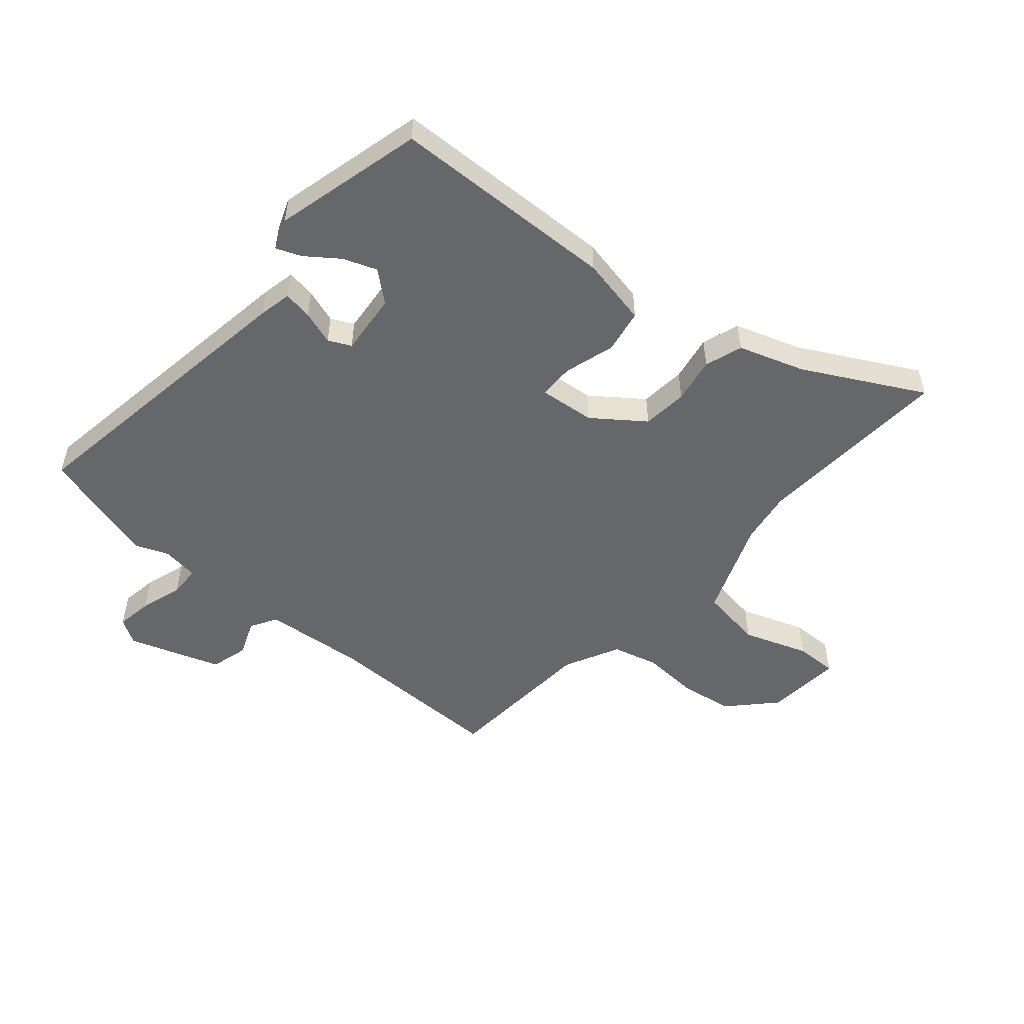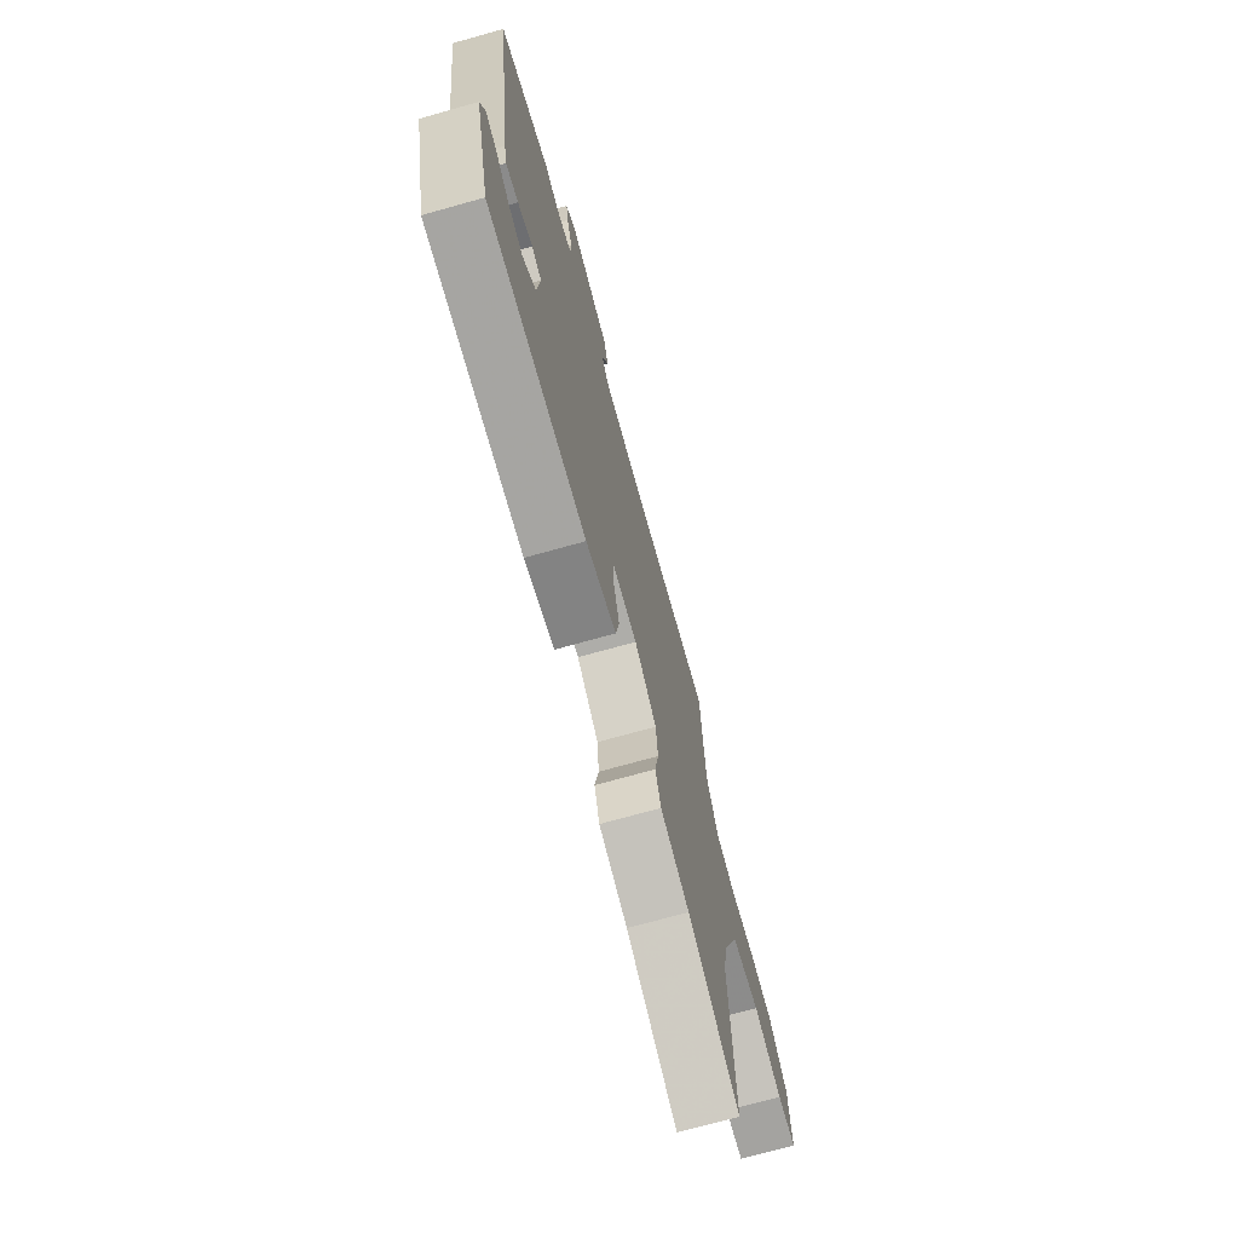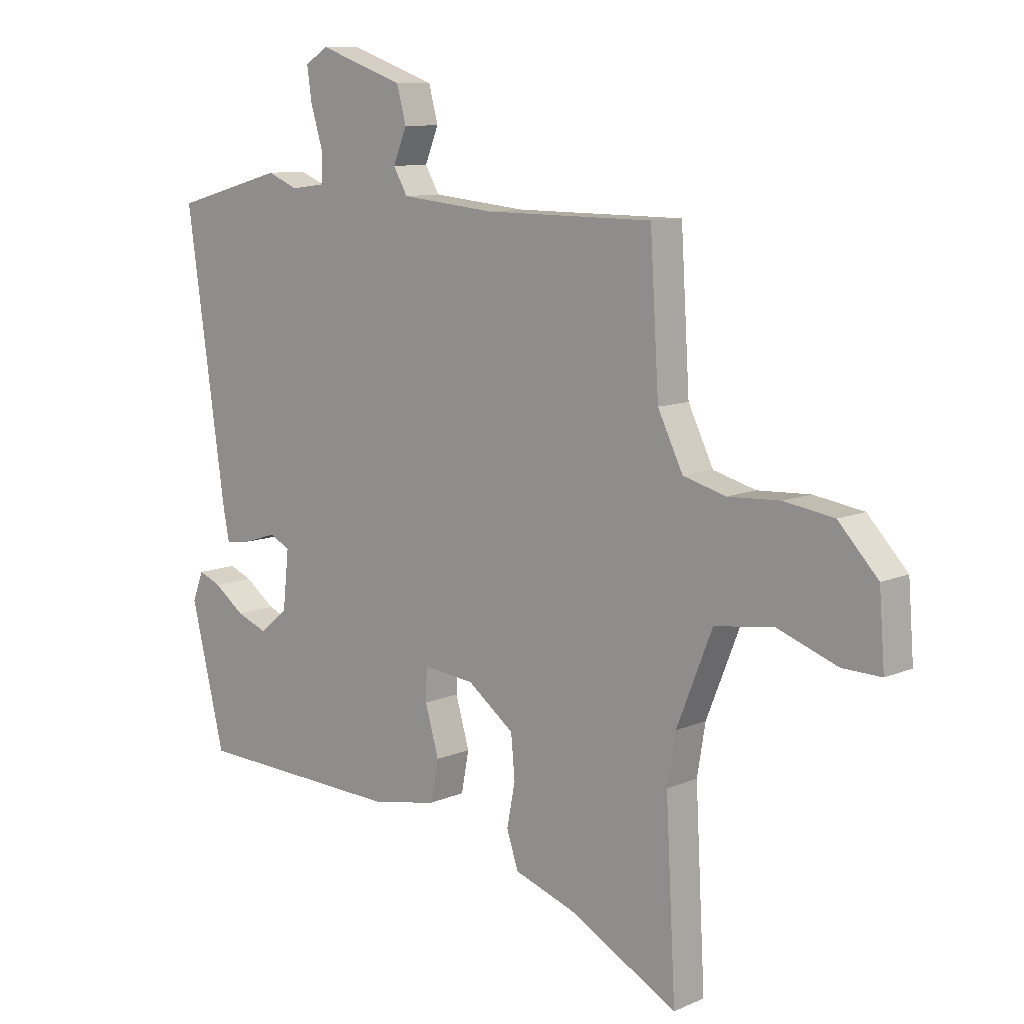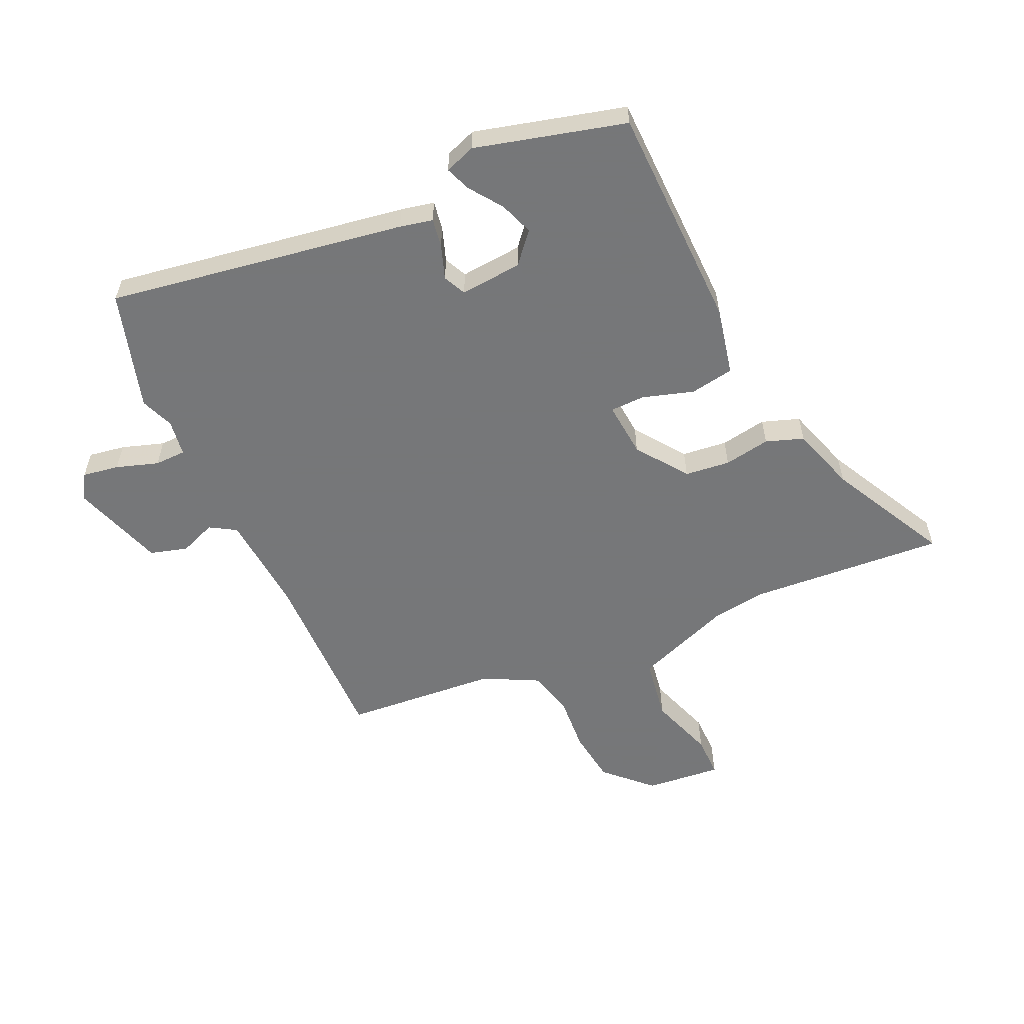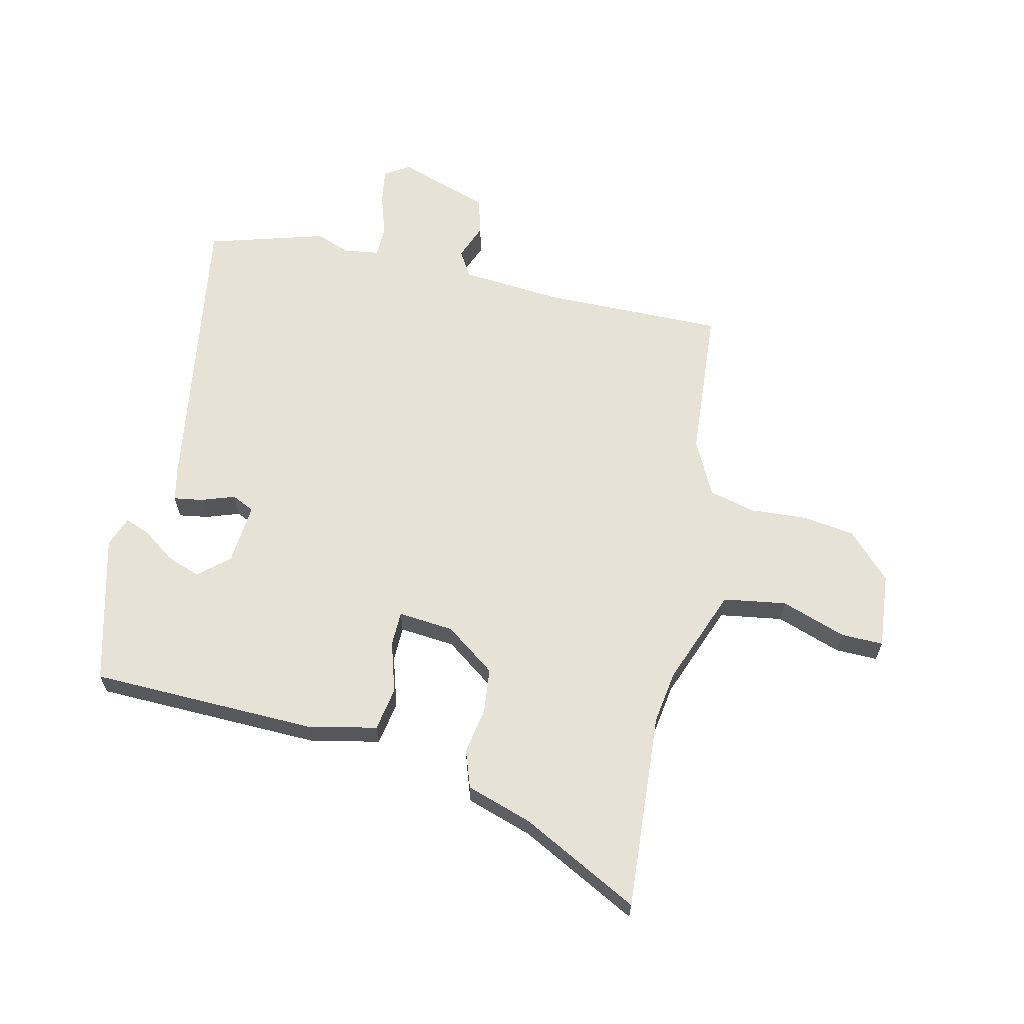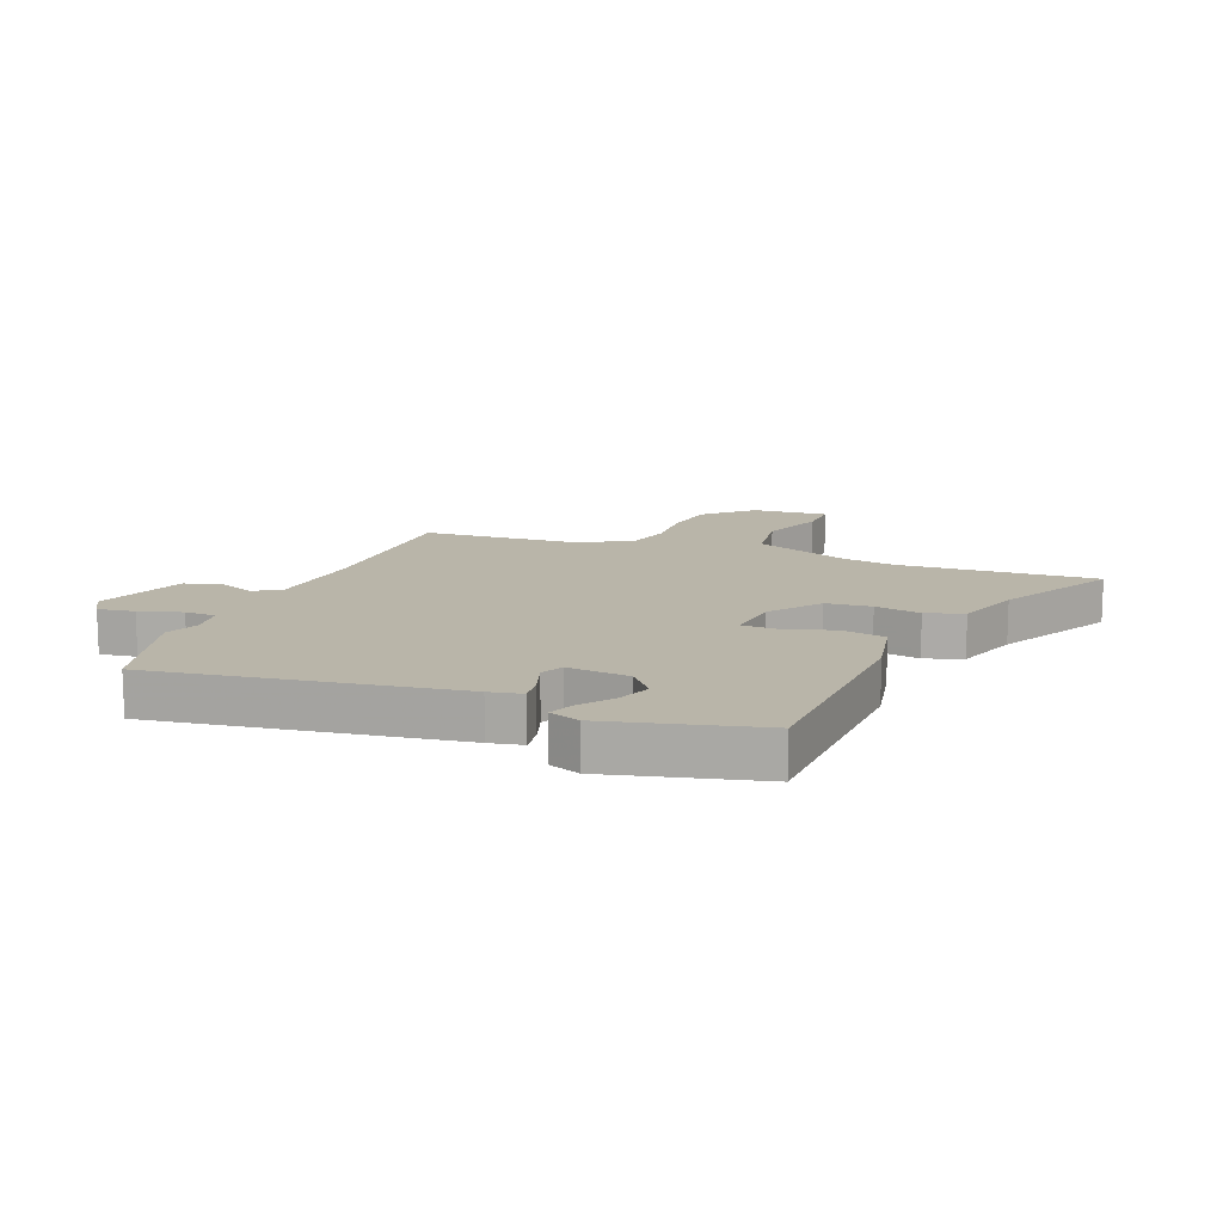
<metadata>
{"format":"obj","ext":"obj","renderer":"f3d","projection":"perspective","resolution":1024,"background":"white","views":[{"elev":-52.1,"azim":138.8,"up":"+Y"},{"elev":-71.5,"azim":105.7,"up":"+Z"},{"elev":10.0,"azim":-137.8,"up":"+Z"},{"elev":-57.1,"azim":113.4,"up":"+Y"},{"elev":63.3,"azim":-168.0,"up":"+Y"},{"elev":13.4,"azim":111.3,"up":"+Y"}]}
</metadata>
<code>
v -0.508 0.07 -0.653
v -0.49 0.07 -0.318
v -0.505 0.07 -0.228
v -0.57 0.07 -0.065
v -0.677 0.07 -0.05
v -0.787 0.07 -0.09
v -0.858 0.07 -0.092
v -0.848 0.07 0.037
v -0.776 0.07 0.114
v -0.685 0.07 0.128
v -0.59 0.07 0.123
v -0.512 0.07 0.144
v -0.466 0.07 0.238
v -0.45 0.07 0.5
v -0.142 0.07 0.501
v 0.031 0.07 0.518
v 0.057 0.07 0.563
v 0.032 0.07 0.624
v 0.049 0.07 0.688
v 0.205 0.07 0.743
v 0.248 0.07 0.717
v 0.239 0.07 0.655
v 0.217 0.07 0.583
v 0.219 0.07 0.53
v 0.281 0.07 0.522
v 0.337 0.07 0.545
v 0.539 0.07 0.489
v 0.467 0.07 -0.018
v 0.456 0.07 -0.074
v 0.407 0.07 -0.067
v 0.349 0.07 -0.048
v 0.311 0.07 -0.067
v 0.322 0.07 -0.172
v 0.374 0.07 -0.215
v 0.431 0.07 -0.193
v 0.486 0.07 -0.152
v 0.528 0.07 -0.135
v 0.548 0.07 -0.187
v 0.486 0.07 -0.442
v 0.102 0.07 -0.457
v -0.015 0.07 -0.434
v -0.029 0.07 -0.36
v -0.004 0.07 -0.273
v -0.006 0.07 -0.214
v -0.1 0.07 -0.224
v -0.185 0.07 -0.288
v -0.192 0.07 -0.365
v -0.177 0.07 -0.443
v -0.198 0.07 -0.507
v -0.309 0.07 -0.545
v -0.508 0 -0.653
v -0.49 0 -0.318
v -0.505 0 -0.228
v -0.57 0 -0.065
v -0.677 0 -0.05
v -0.787 0 -0.09
v -0.858 0 -0.092
v -0.848 0 0.037
v -0.776 0 0.114
v -0.685 0 0.128
v -0.59 0 0.123
v -0.512 0 0.144
v -0.466 0 0.238
v -0.45 0 0.5
v -0.142 0 0.501
v 0.031 0 0.518
v 0.057 0 0.563
v 0.032 0 0.624
v 0.049 0 0.688
v 0.205 0 0.743
v 0.248 0 0.717
v 0.239 0 0.655
v 0.217 0 0.583
v 0.219 0 0.53
v 0.281 0 0.522
v 0.337 0 0.545
v 0.539 0 0.489
v 0.467 0 -0.018
v 0.456 0 -0.074
v 0.407 0 -0.067
v 0.349 0 -0.048
v 0.311 0 -0.067
v 0.322 0 -0.172
v 0.374 0 -0.215
v 0.431 0 -0.193
v 0.486 0 -0.152
v 0.528 0 -0.135
v 0.548 0 -0.187
v 0.486 0 -0.442
v 0.102 0 -0.457
v -0.015 0 -0.434
v -0.029 0 -0.36
v -0.004 0 -0.273
v -0.006 0 -0.214
v -0.1 0 -0.224
v -0.185 0 -0.288
v -0.192 0 -0.365
v -0.177 0 -0.443
v -0.198 0 -0.507
v -0.309 0 -0.545
f 47 48 49 50
f 46 47 50 1
f 40 41 42 43
f 40 43 44
f 39 40 44
f 35 36 37 38
f 34 35 38 39
f 33 34 39 44
f 28 29 30 31
f 26 27 28 31
f 25 26 31 32
f 24 25 32
f 20 21 22 23
f 20 23 24
f 17 18 19 20
f 16 17 20 24
f 15 16 24 32
f 13 14 15 32
f 8 9 10 11
f 8 11 12
f 5 6 7 8
f 4 5 8 12
f 3 4 12 13
f 46 1 2
f 45 46 2 3
f 32 33 44 45
f 3 13 32 45
f 100 99 98 97
f 51 100 97 96
f 93 92 91 90
f 94 93 90
f 94 90 89
f 88 87 86 85
f 89 88 85 84
f 94 89 84 83
f 81 80 79 78
f 81 78 77 76
f 82 81 76 75
f 82 75 74
f 73 72 71 70
f 74 73 70
f 70 69 68 67
f 74 70 67 66
f 82 74 66 65
f 82 65 64 63
f 61 60 59 58
f 62 61 58
f 58 57 56 55
f 62 58 55 54
f 63 62 54 53
f 52 51 96
f 53 52 96 95
f 95 94 83 82
f 95 82 63 53
f 1 51 52 2
f 2 52 53 3
f 3 53 54 4
f 4 54 55 5
f 5 55 56 6
f 6 56 57 7
f 7 57 58 8
f 8 58 59 9
f 9 59 60 10
f 10 60 61 11
f 11 61 62 12
f 12 62 63 13
f 13 63 64 14
f 14 64 65 15
f 15 65 66 16
f 16 66 67 17
f 17 67 68 18
f 18 68 69 19
f 19 69 70 20
f 20 70 71 21
f 21 71 72 22
f 22 72 73 23
f 23 73 74 24
f 24 74 75 25
f 25 75 76 26
f 26 76 77 27
f 27 77 78 28
f 28 78 79 29
f 29 79 80 30
f 30 80 81 31
f 31 81 82 32
f 32 82 83 33
f 33 83 84 34
f 34 84 85 35
f 35 85 86 36
f 36 86 87 37
f 37 87 88 38
f 38 88 89 39
f 39 89 90 40
f 40 90 91 41
f 41 91 92 42
f 42 92 93 43
f 43 93 94 44
f 44 94 95 45
f 45 95 96 46
f 46 96 97 47
f 47 97 98 48
f 48 98 99 49
f 49 99 100 50
f 50 100 51 1

</code>
